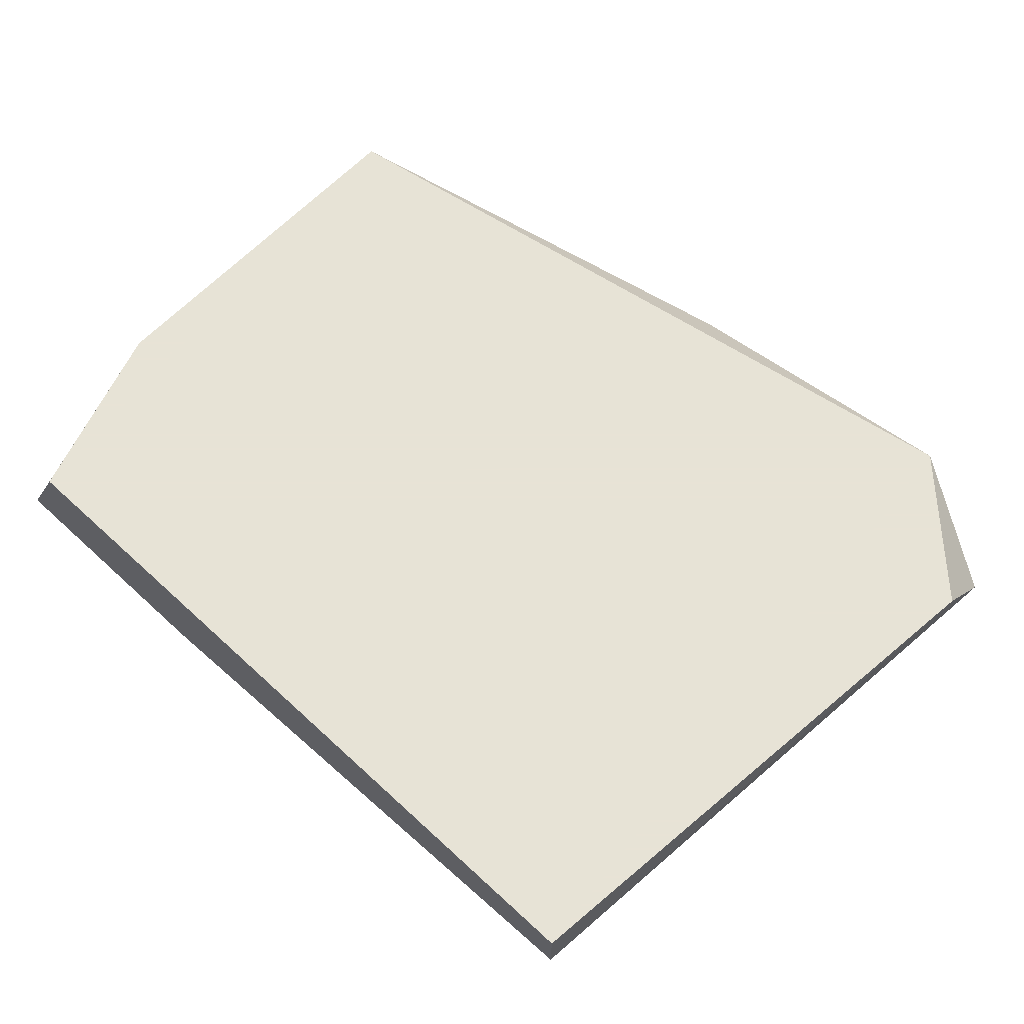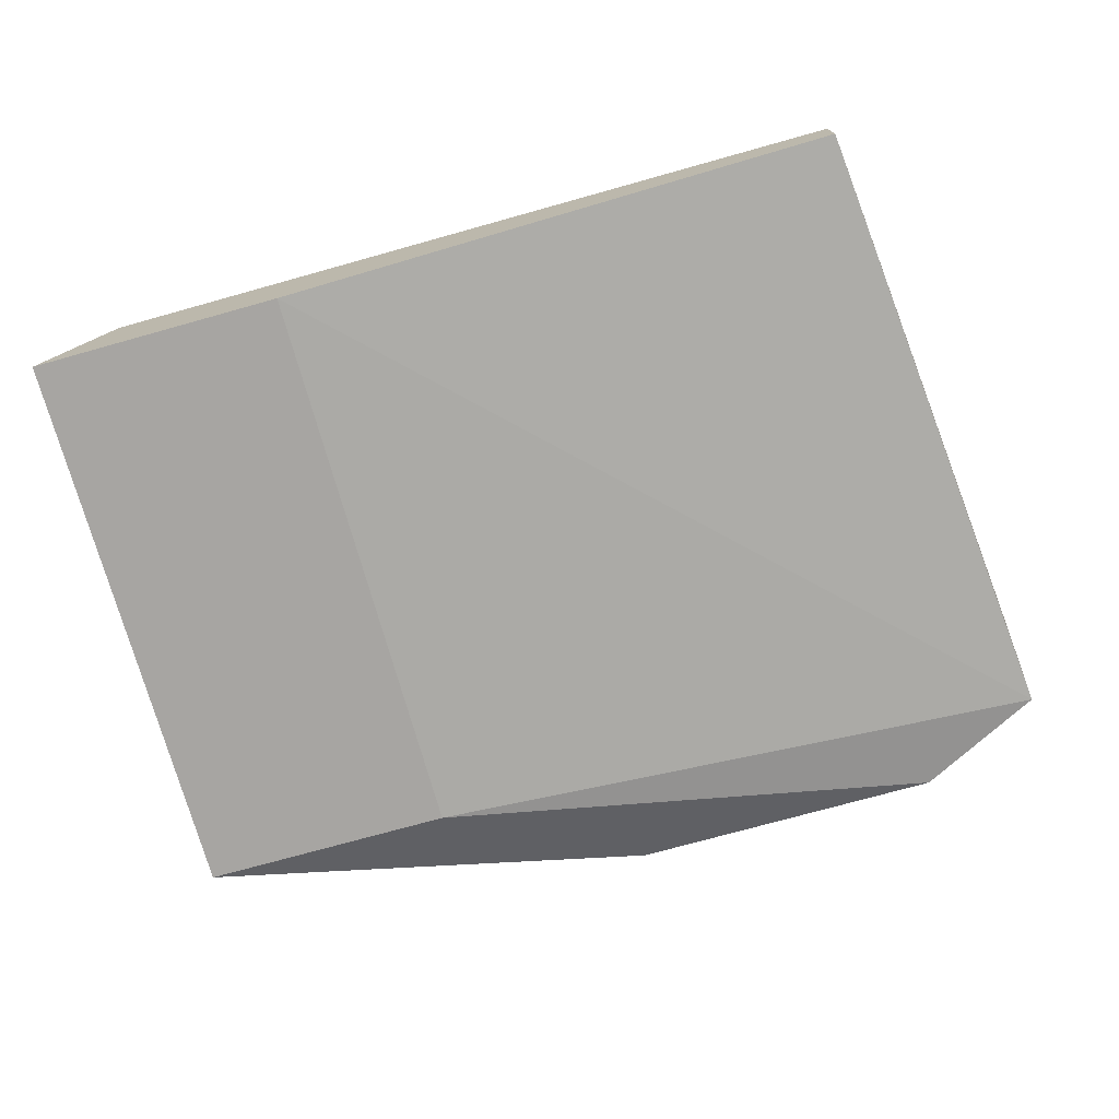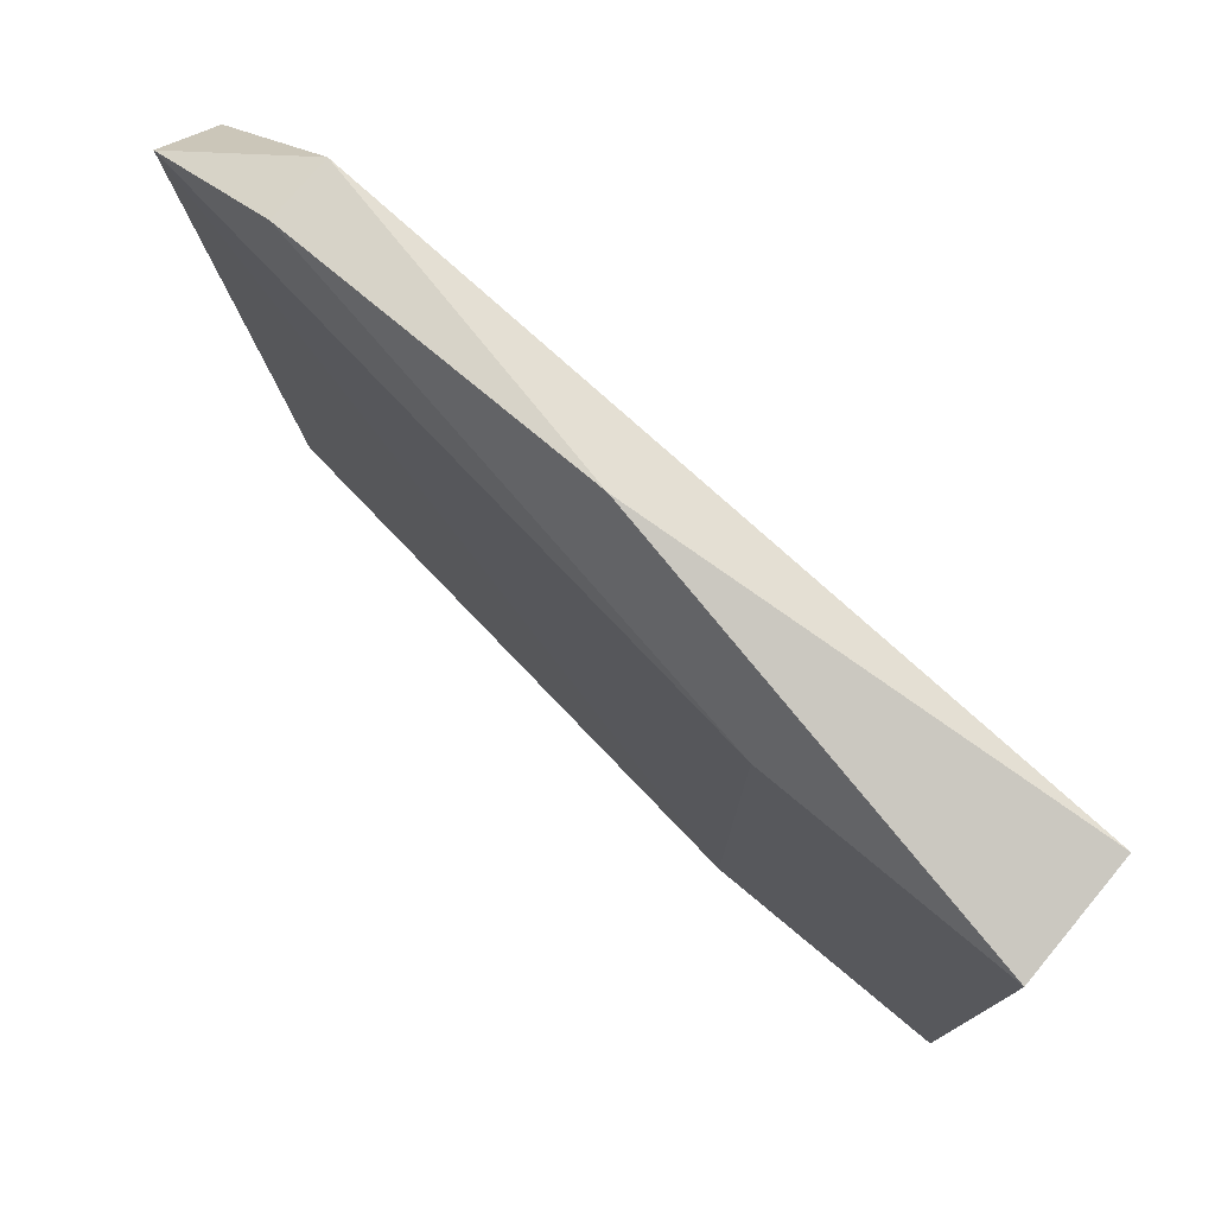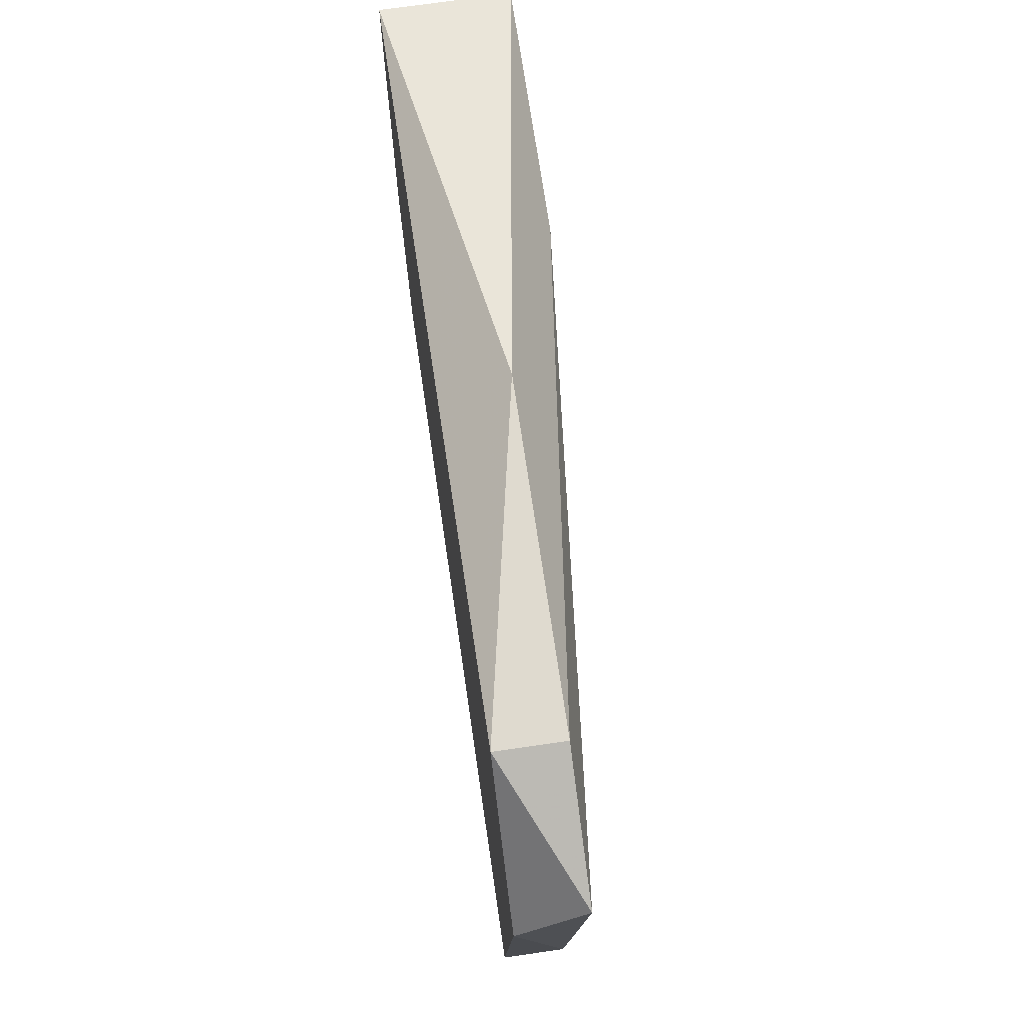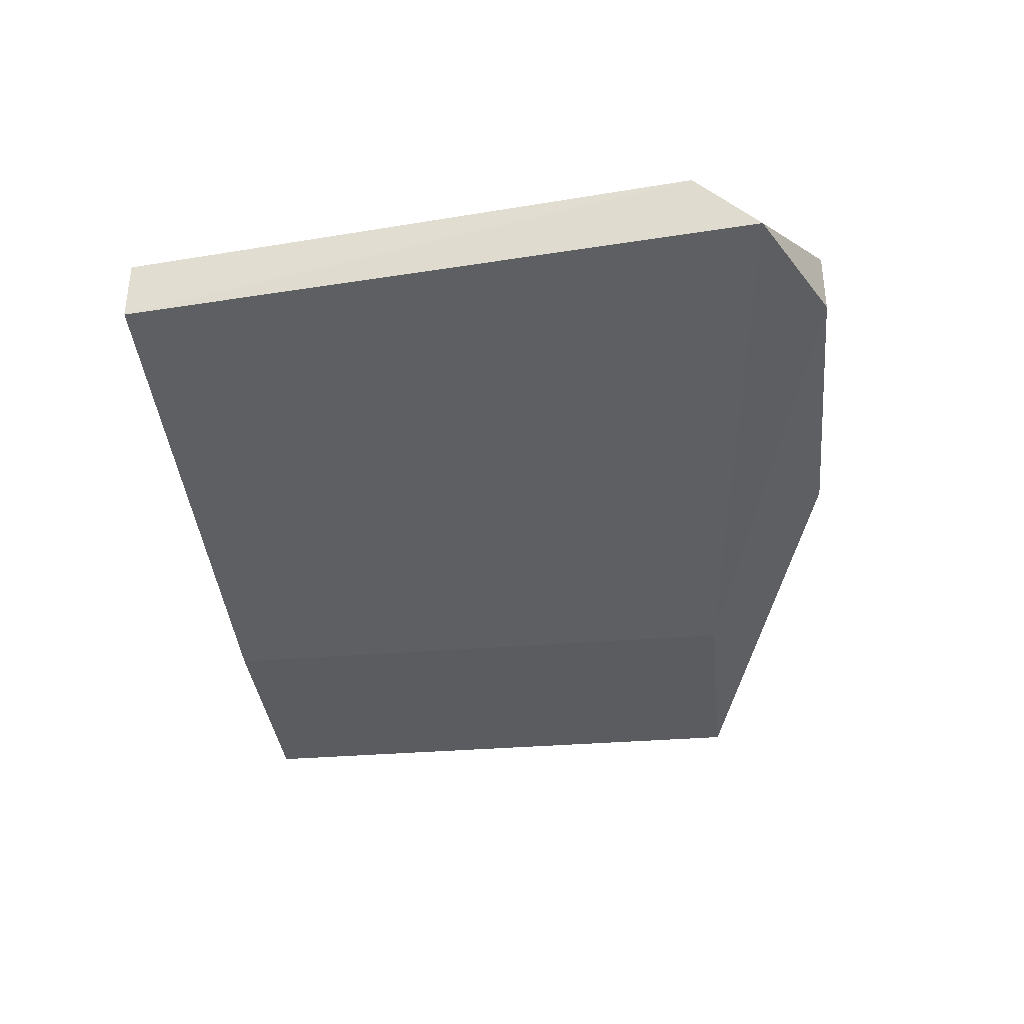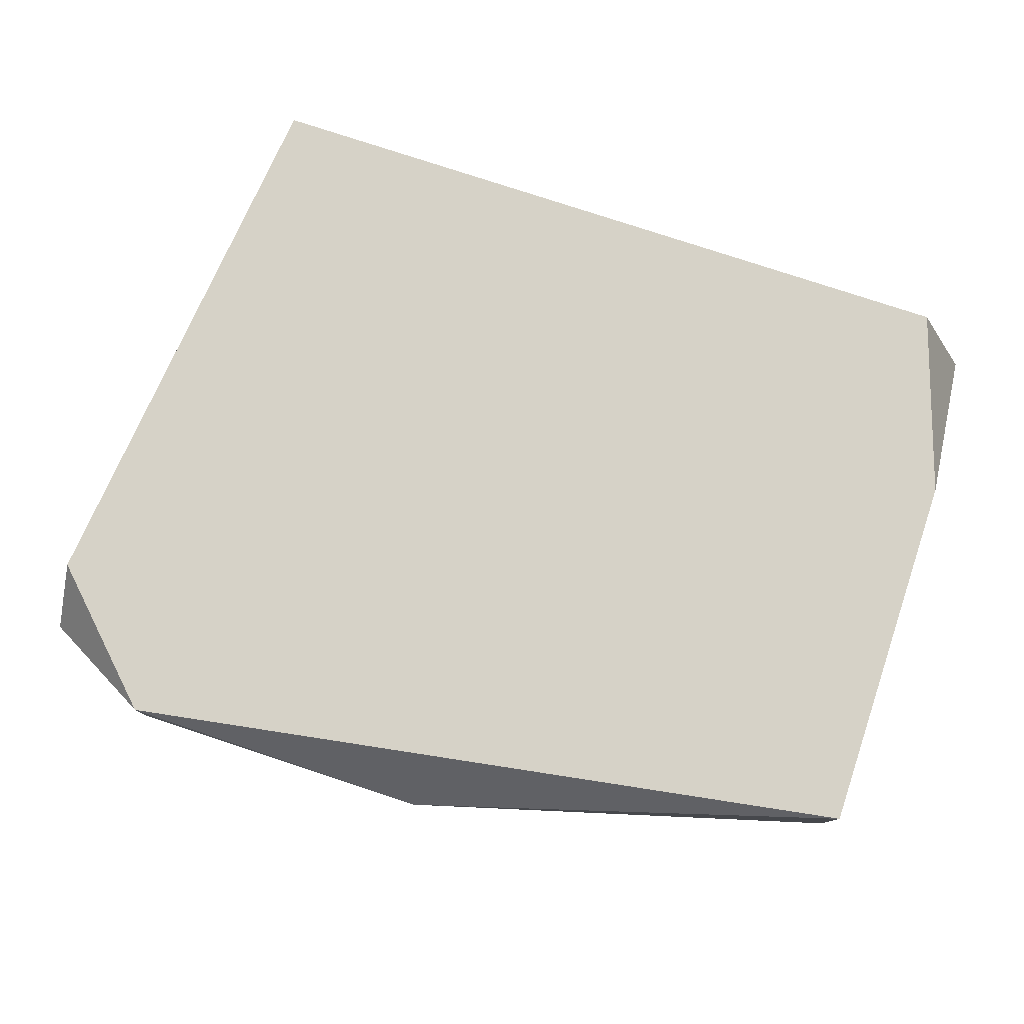
<metadata>
{"format":"obj","ext":"obj","renderer":"f3d","projection":"perspective","resolution":1024,"background":"white","views":[{"elev":62.6,"azim":43.1,"up":"+Z"},{"elev":-73.9,"azim":15.6,"up":"+Z"},{"elev":76.6,"azim":-140.1,"up":"+Y"},{"elev":70.7,"azim":81.7,"up":"+Y"},{"elev":-35.3,"azim":96.1,"up":"+Z"},{"elev":78.6,"azim":-161.8,"up":"+Z"}]}
</metadata>
<code>
v -0.0119 -0.005873 -0.02433
v -0.01366 -0.000606 -0.02433
v -0.01366 0.009922 -0.02784
v -0.01366 0.009922 -0.02433
v -0.01366 -0.005873 -0.02784
v -0.001371 0.01343 -0.02608
v -0.006634 0.009922 -0.02784
v -0.006634 -0.005873 -0.02784
v 0.01091 0.01168 -0.02608
v 0.01091 0.009922 -0.02433
v 0.009159 -0.005873 -0.02433
v 0.009159 -0.005873 -0.02608
v 0.007403 0.01343 -0.02433
v 0.007403 0.01343 -0.02608
f 1 4 2
f 13 1 11
f 11 1 5
f 1 13 4
f 5 4 3
f 11 5 12
f 3 14 7
f 5 3 7
f 14 13 9
f 7 14 9
f 12 5 8
f 5 7 8
f 9 12 8
f 7 9 8
f 13 14 6
f 4 13 6
f 14 3 6
f 3 4 6
f 13 11 10
f 11 12 10
f 12 9 10
f 9 13 10
f 5 1 2
f 4 5 2

</code>
